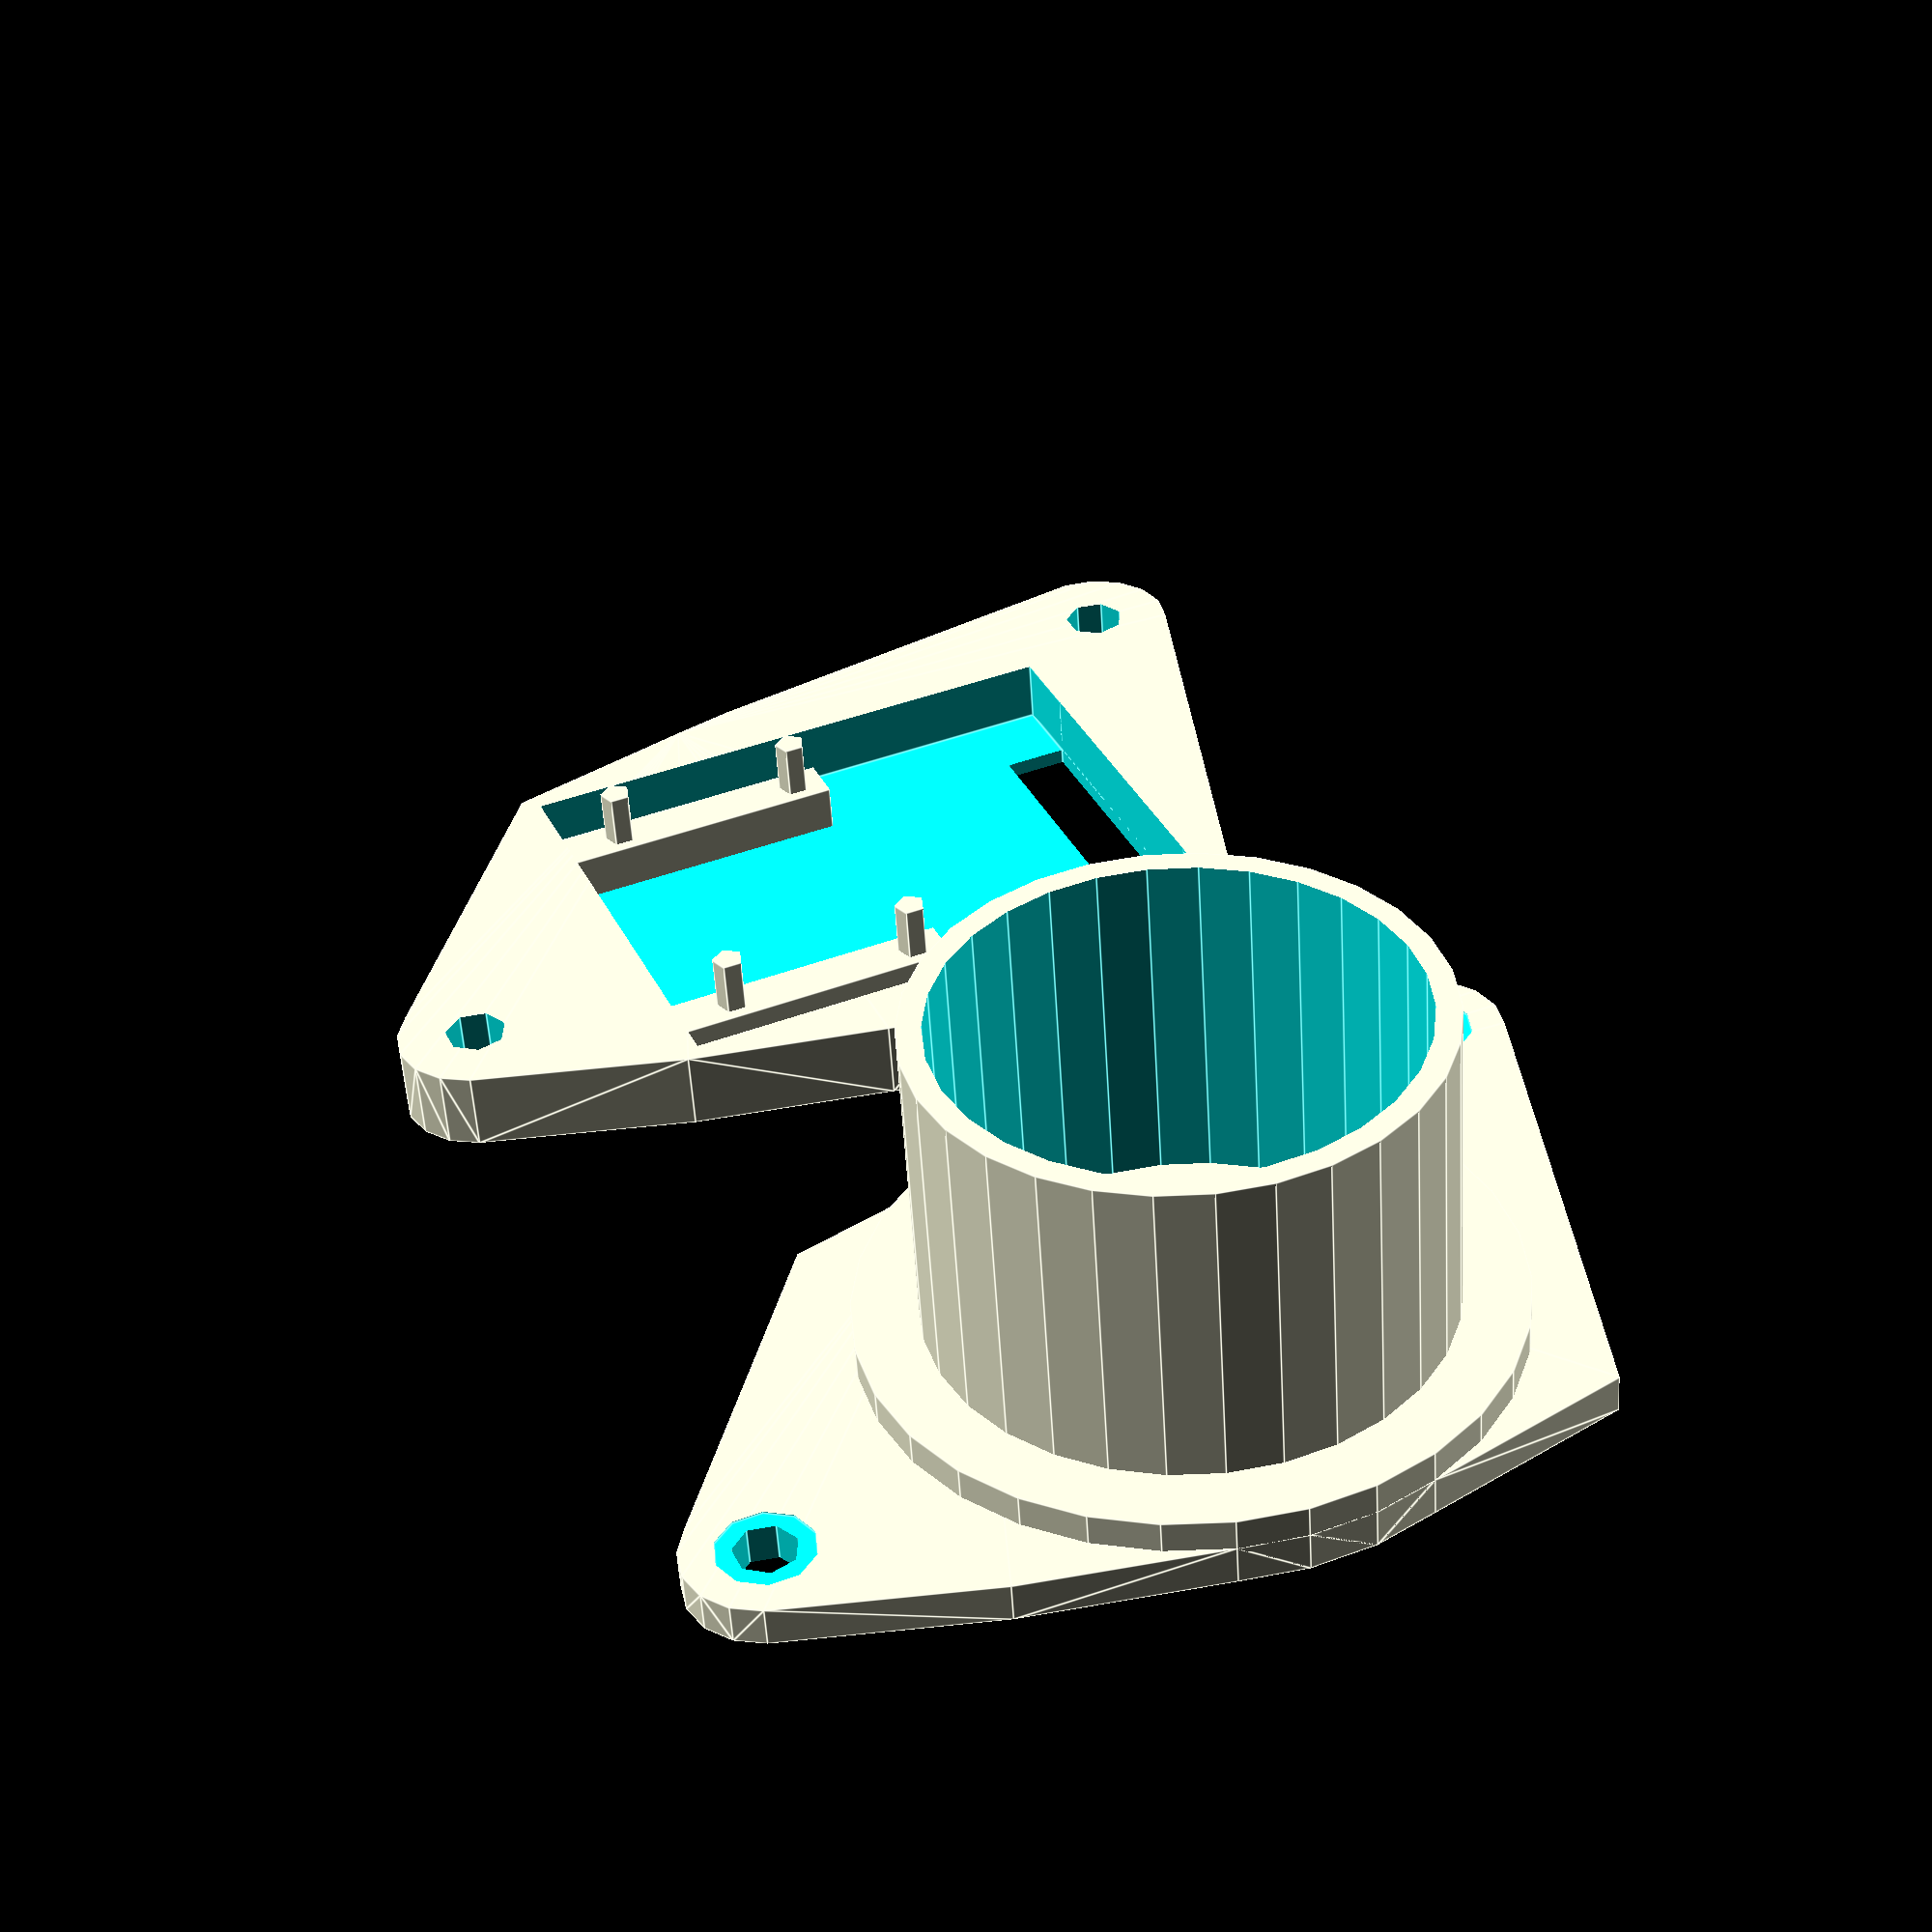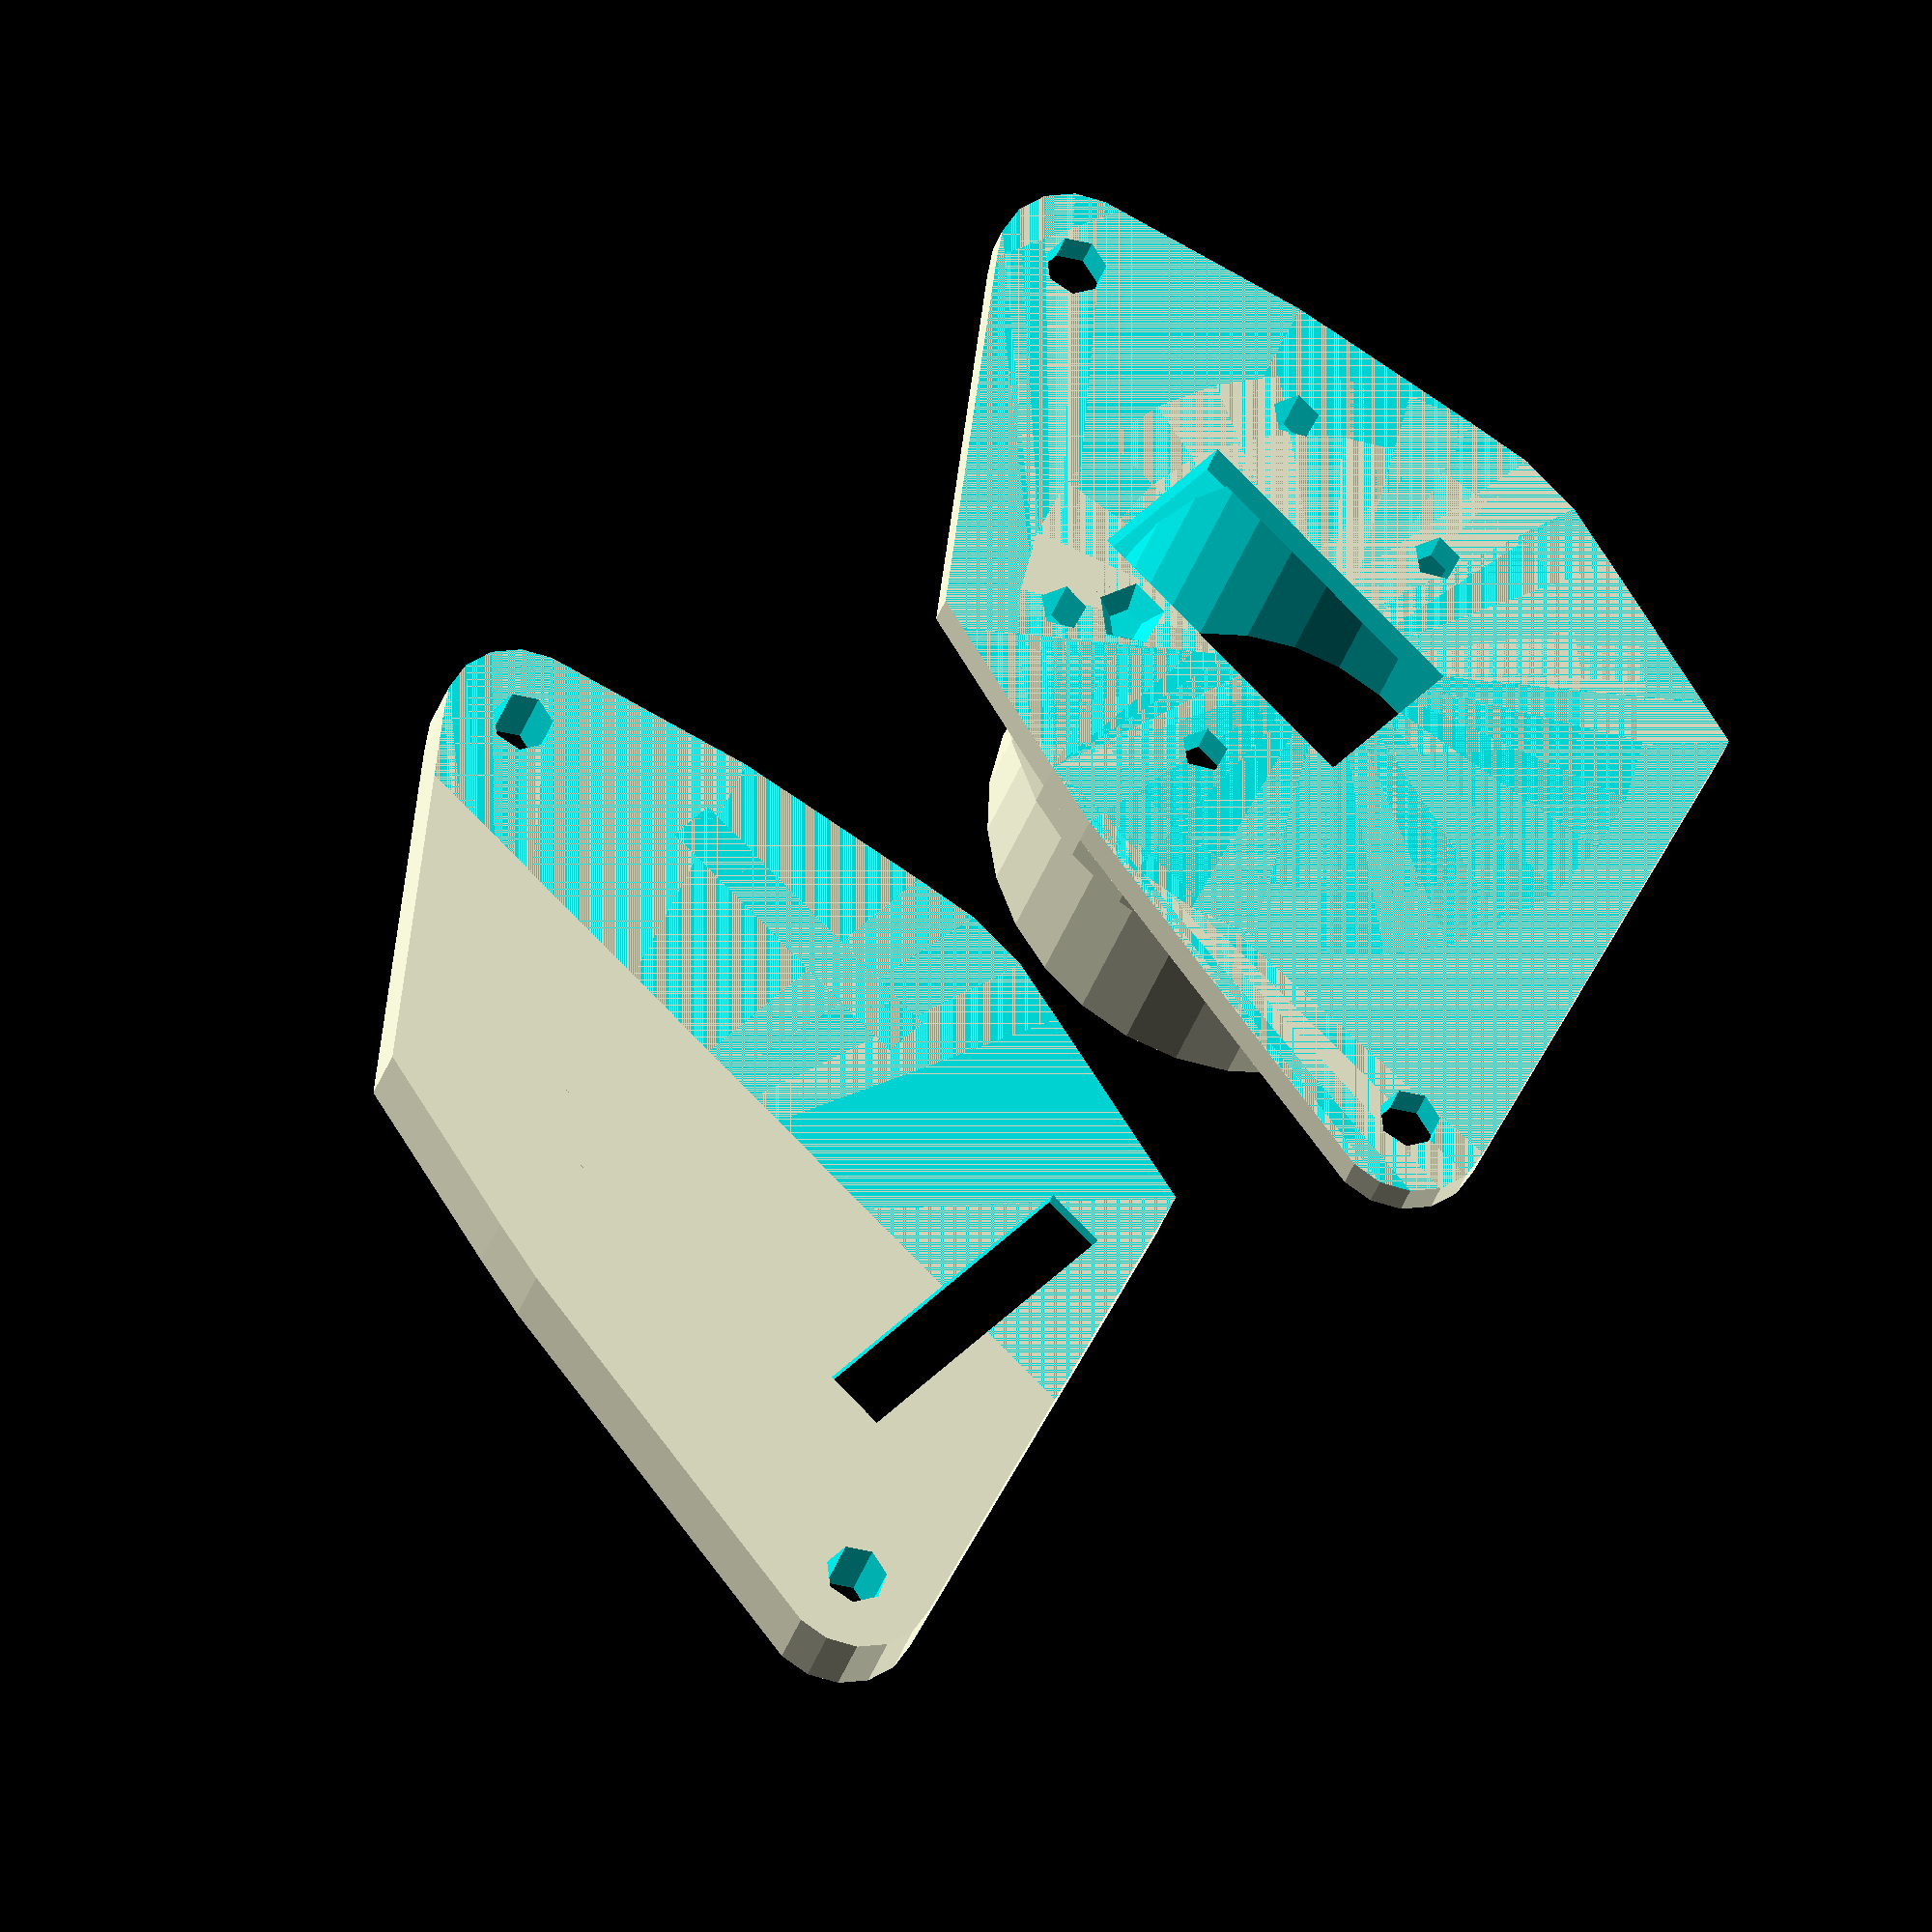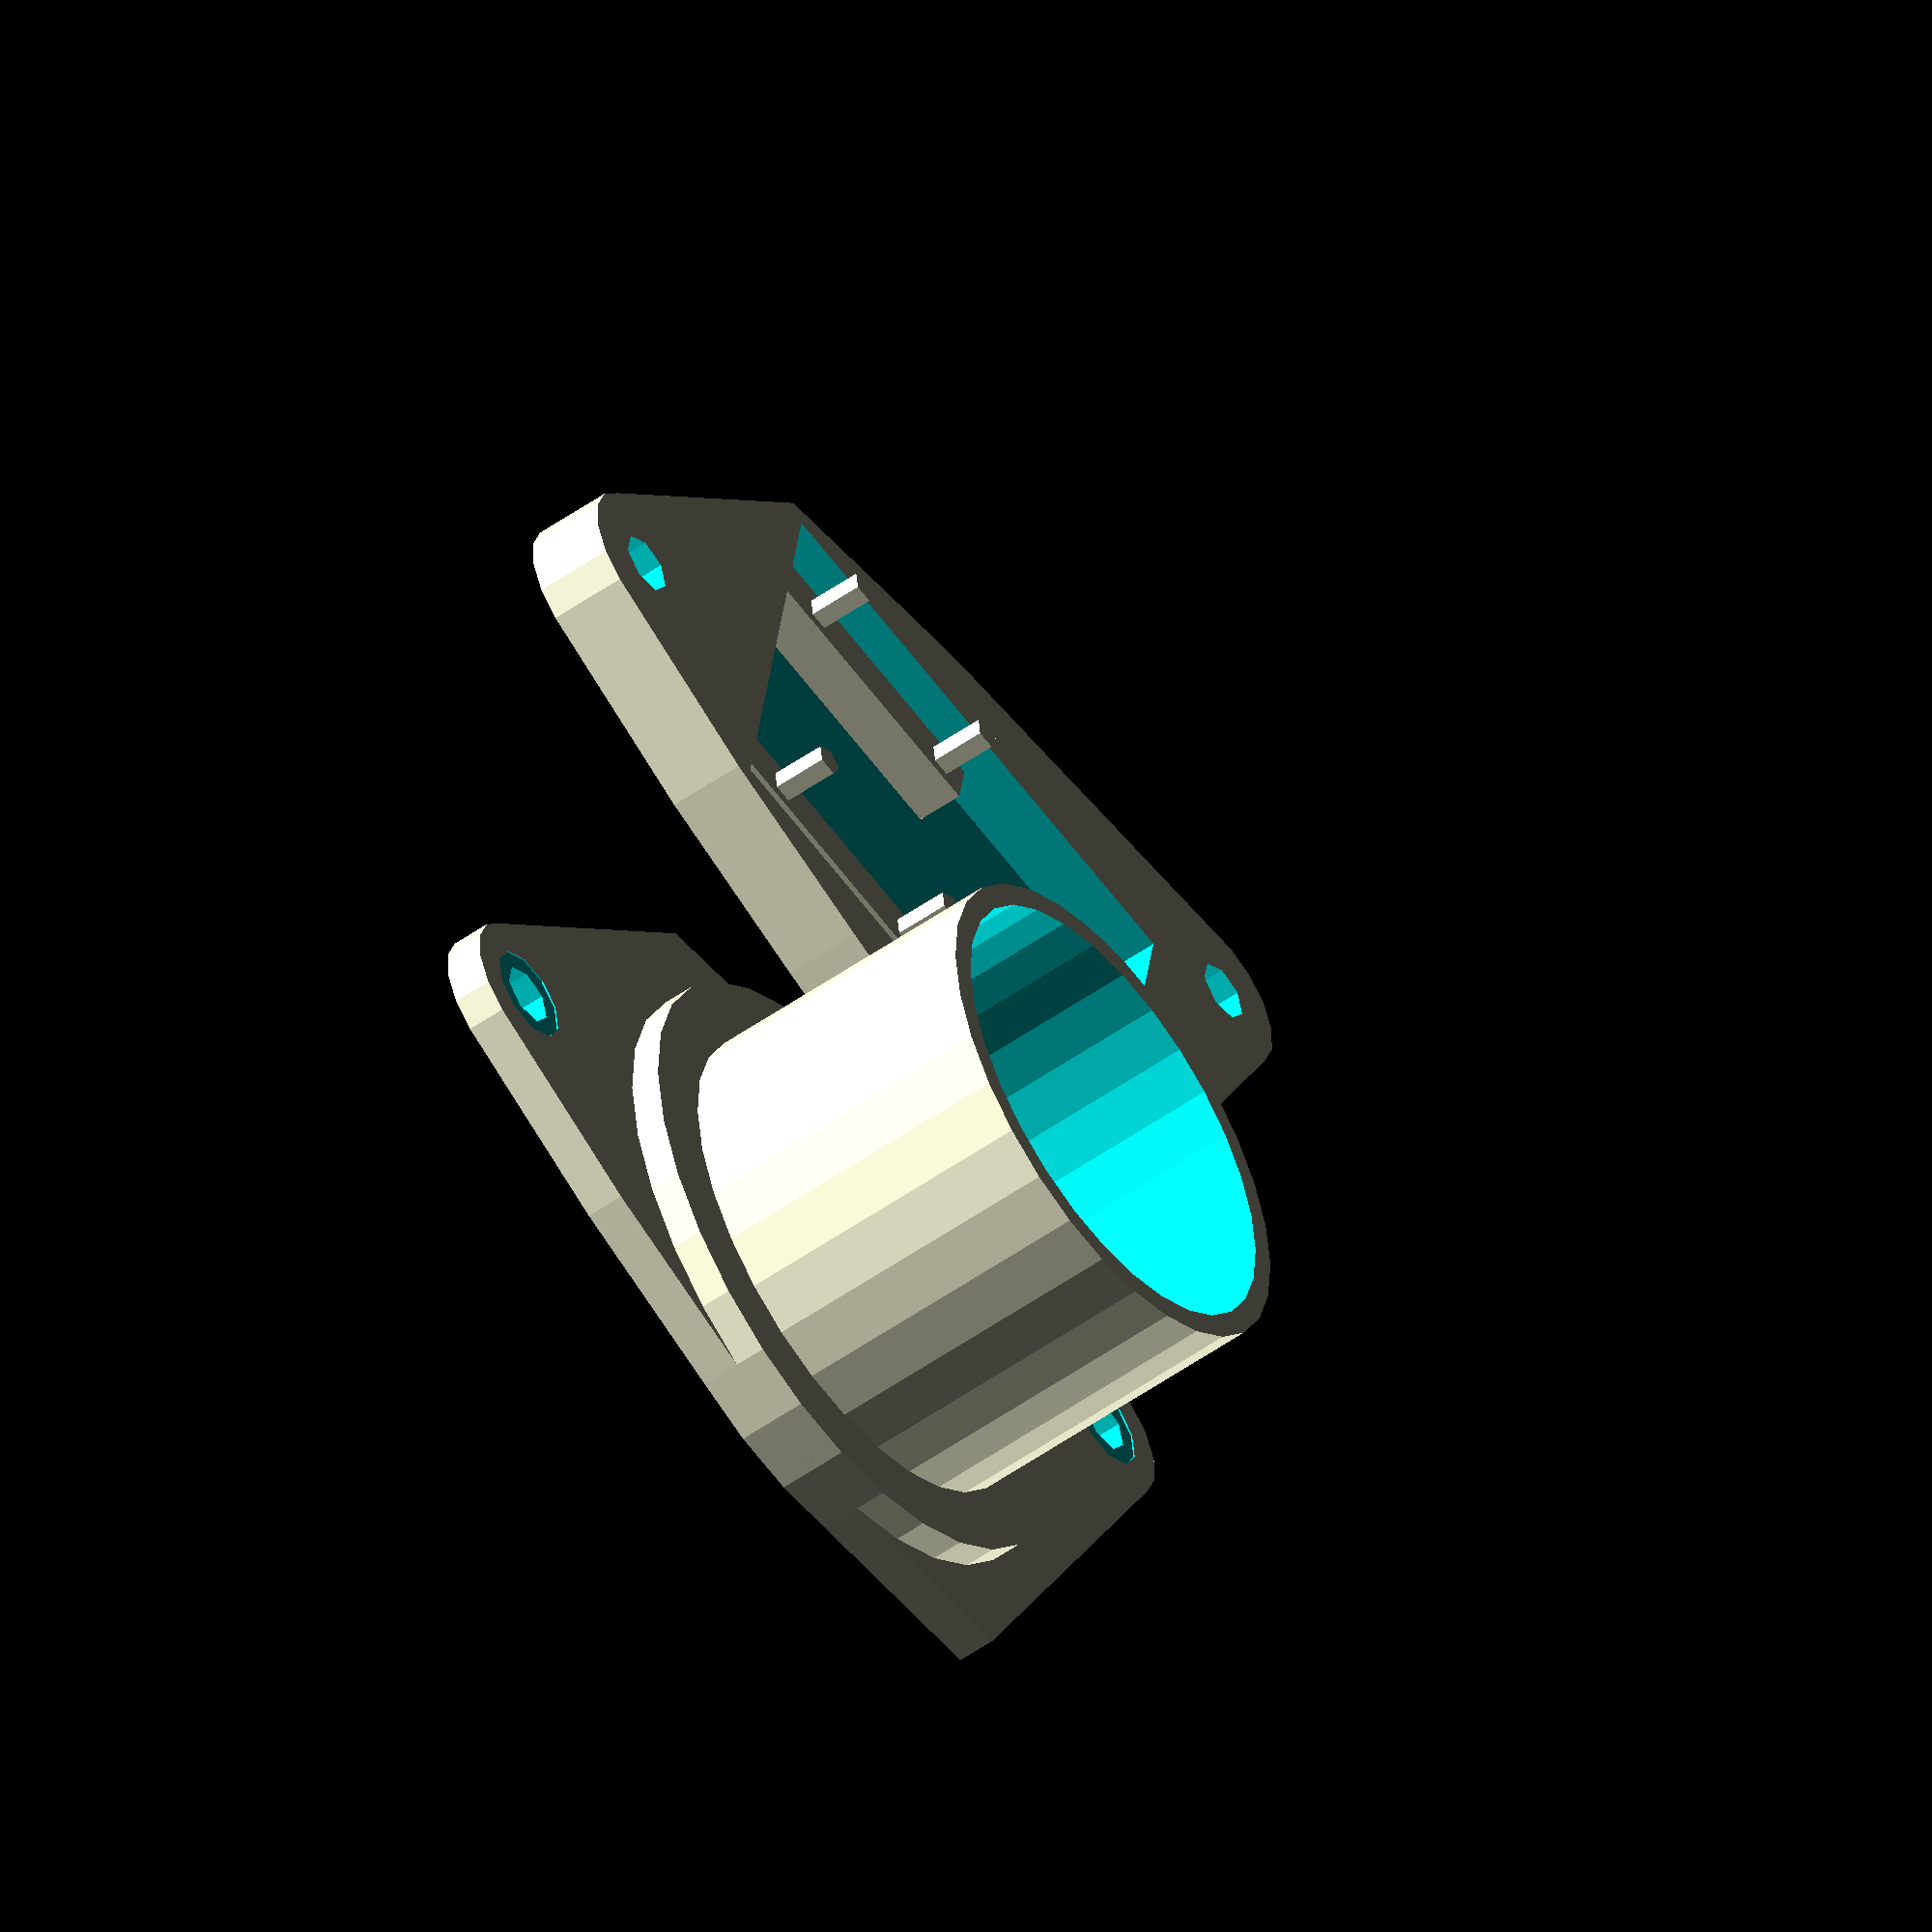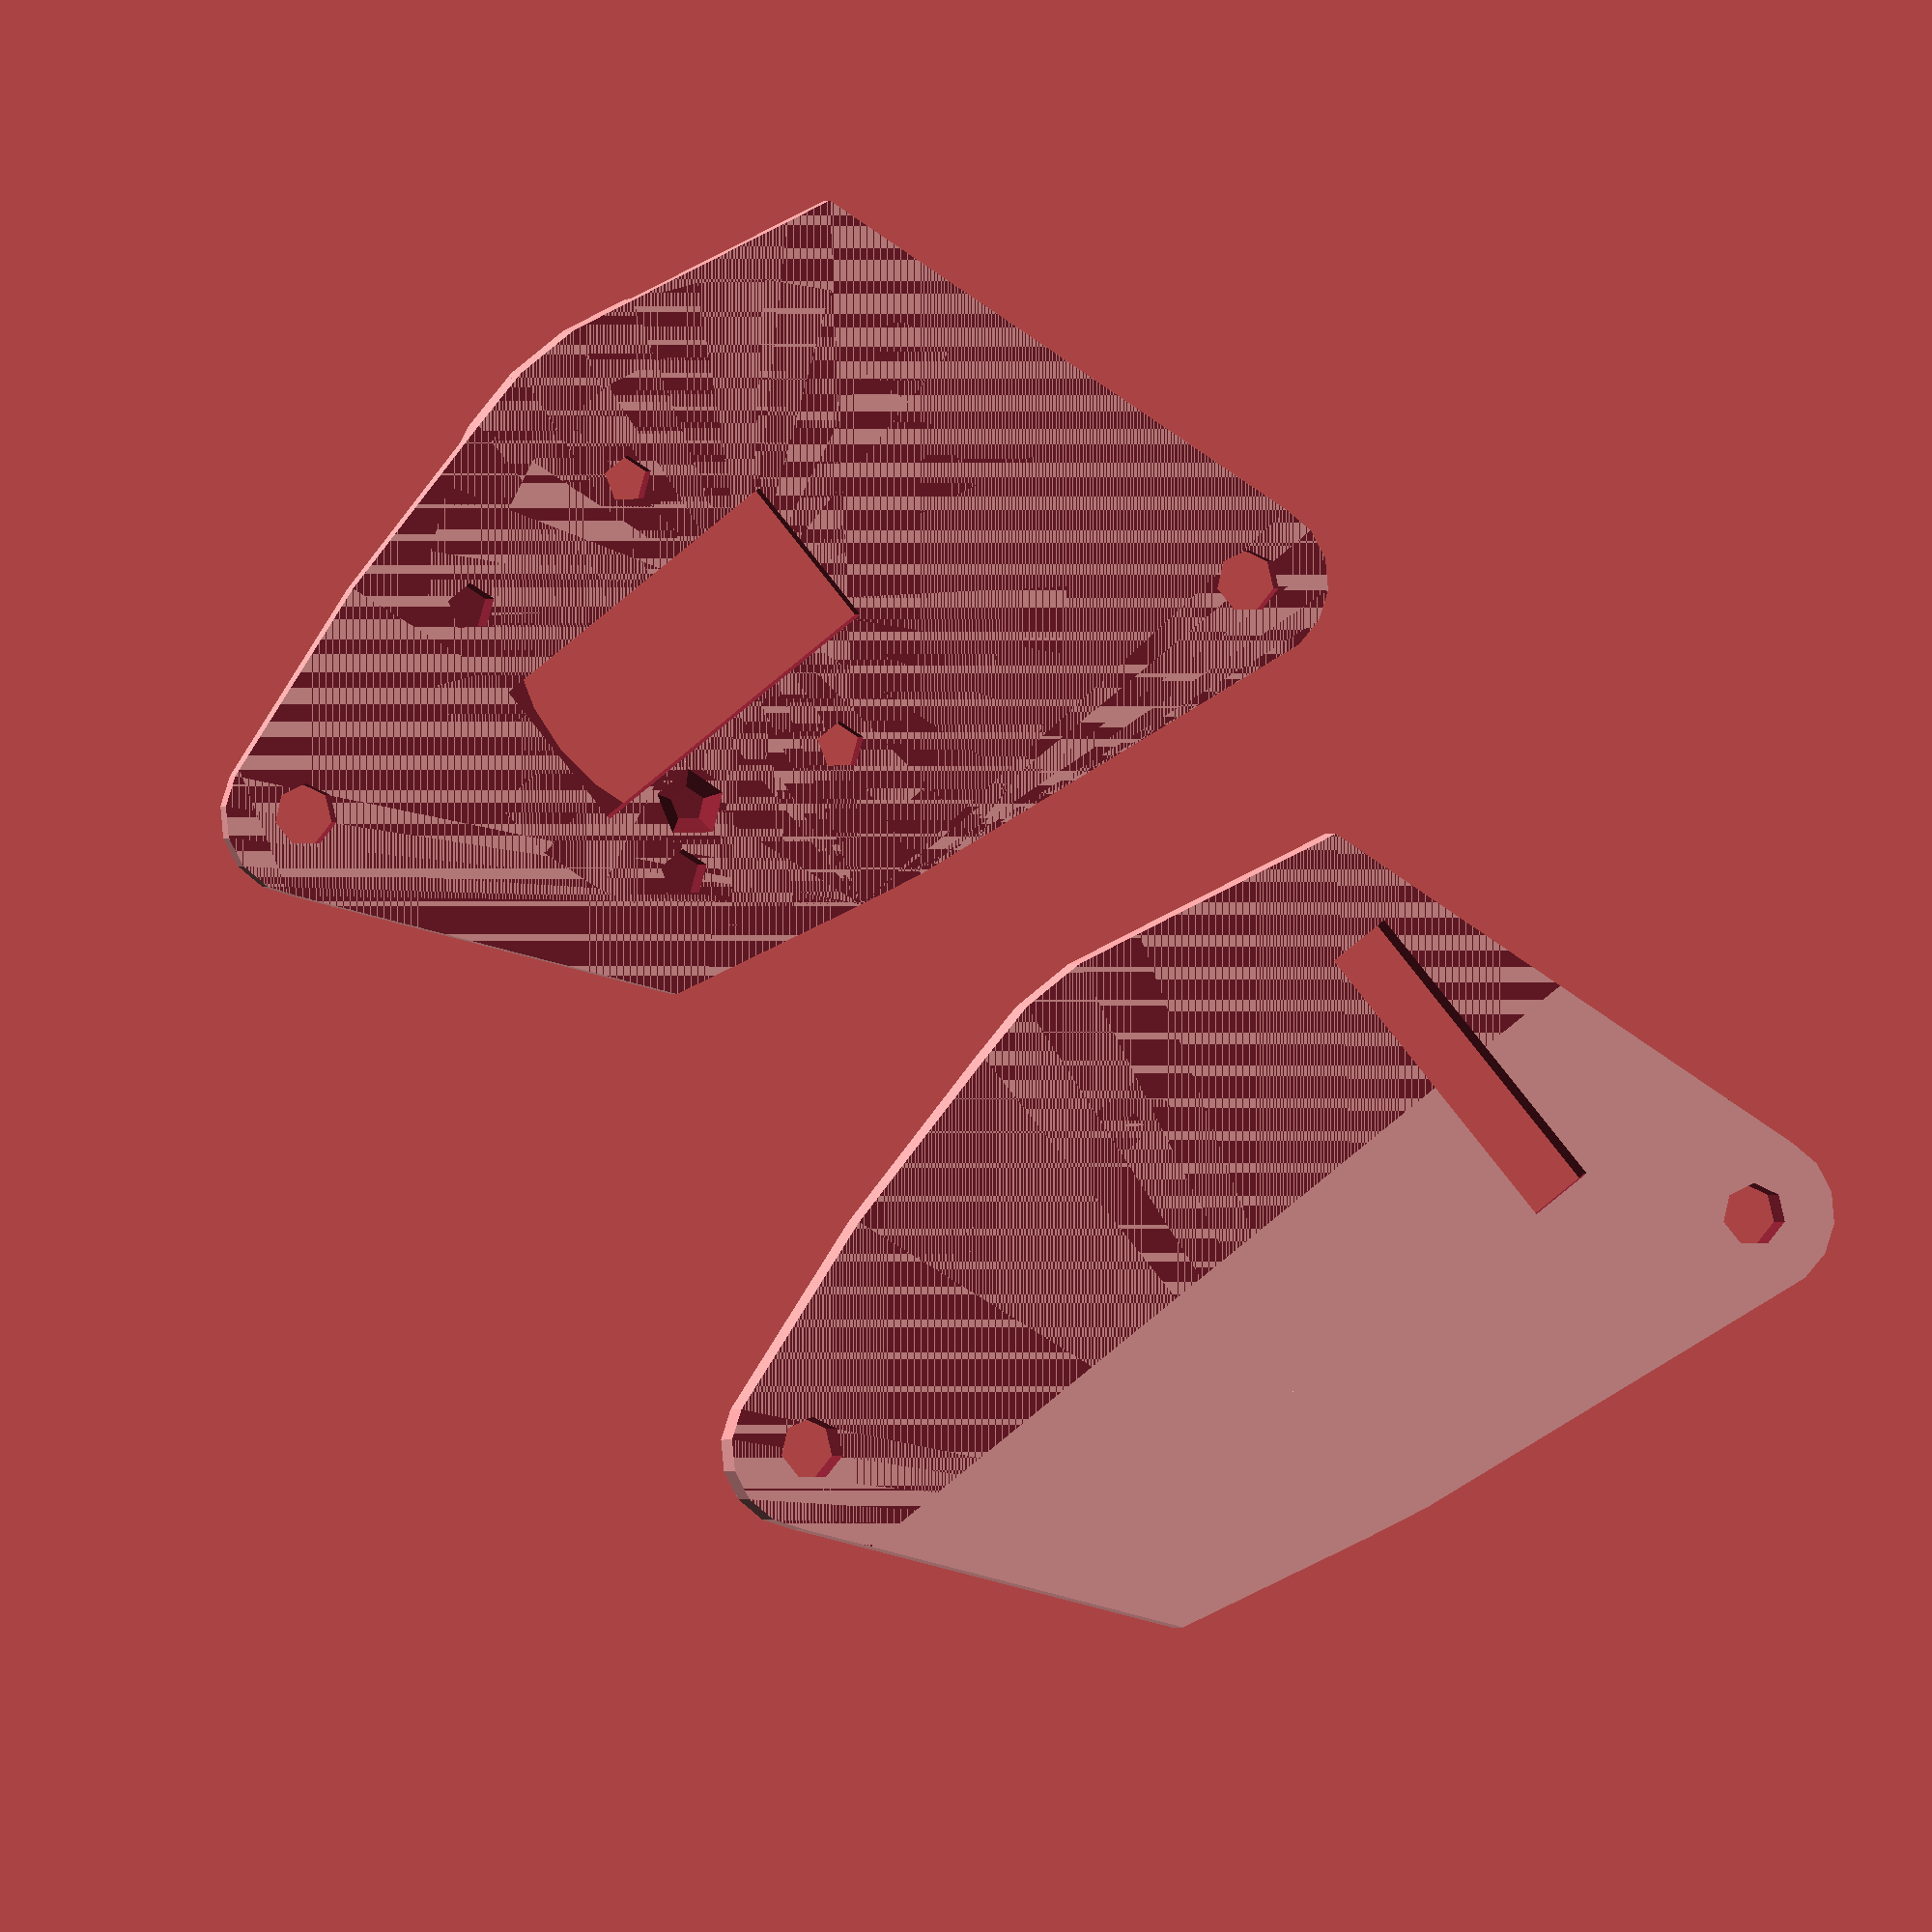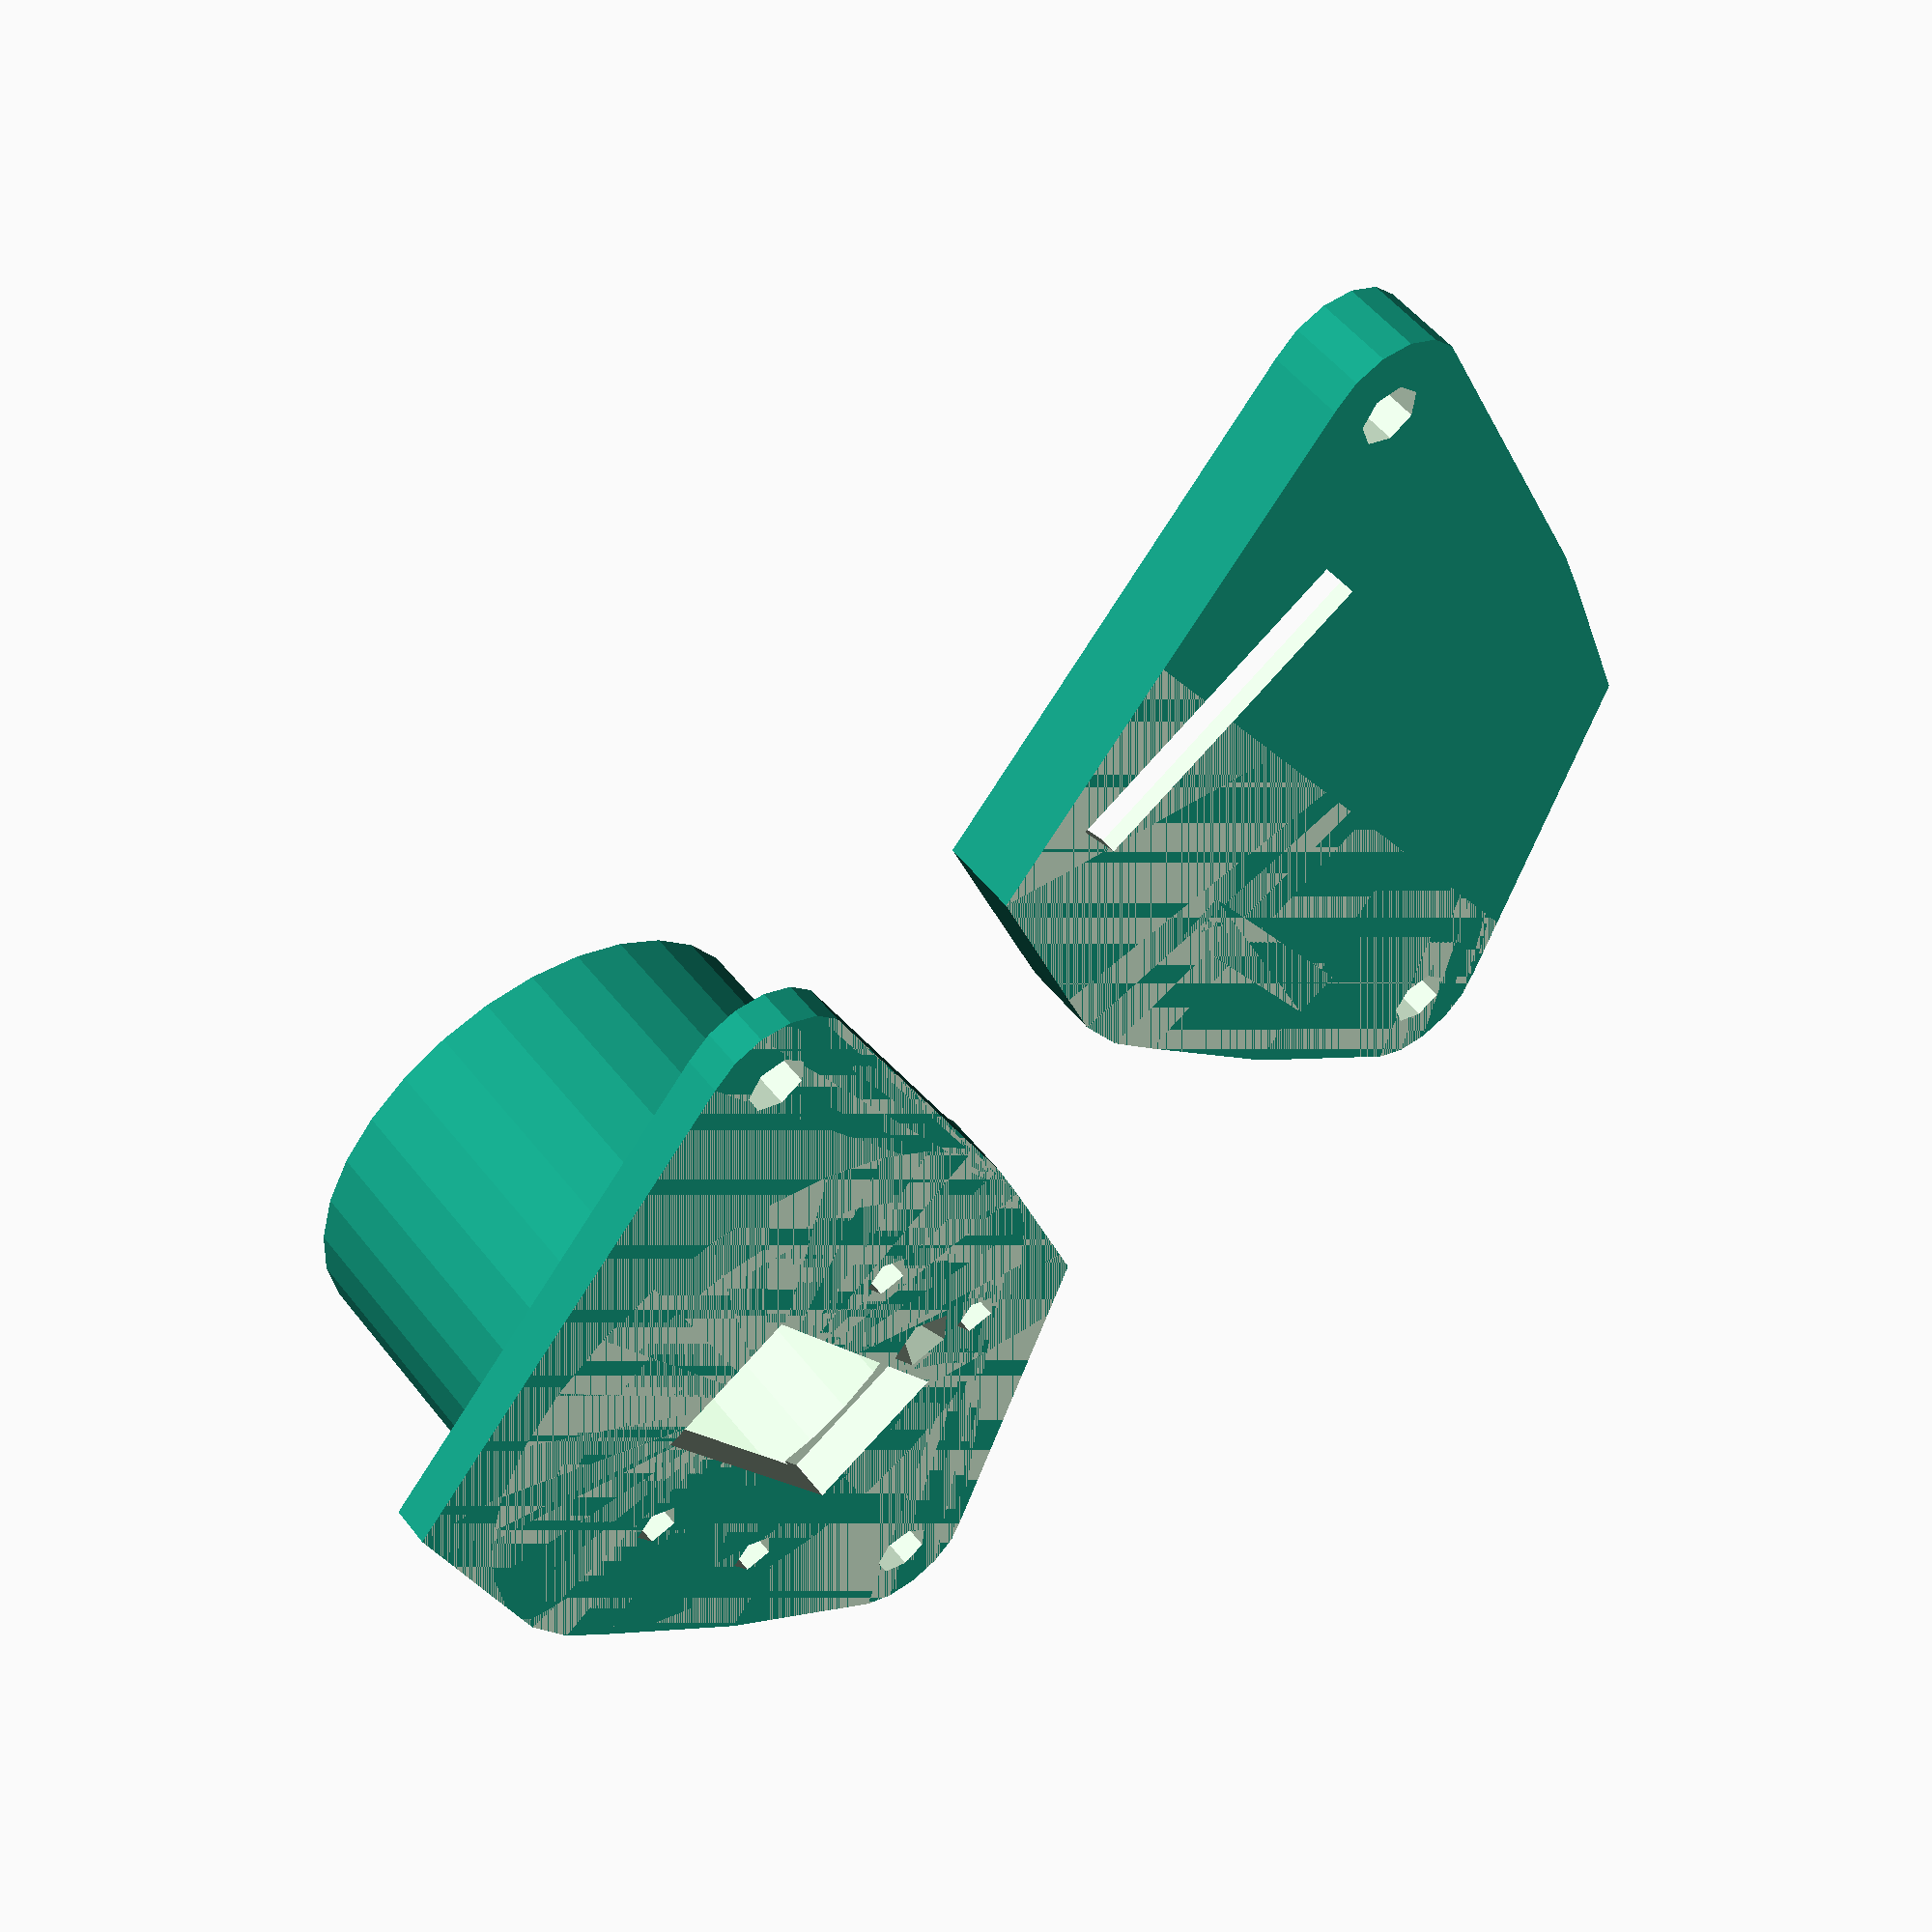
<openscad>
// PiPiece
// Eyepiece for Raspberry Pi Camera Module on a telescope
// The latest version of these files will be at
// <https://github.com/dmopalmer/PiPiece>
//
// David Palmer
// dmopalmer at gmail.com
// Distributed under GPL version 2
// <http://www.gnu.org/licenses/gpl-2.0.html>

// Designed to use customizer at thingiverse
// <http://www.makerbot.com/blog/2013/01/23/openscad-design-tips-how-to-make-a-customizable-thing/>

// Diameter of drawtube (inside diameter of eyepiece holder tube) in inches
Drawtube_OD_inches = 1.25; // [0.965,1.25,2.0]

// Part
part = "both"; // [backplate:Back Plate, drawtube:Drawtube, both:Both parts]

// Customizer only looks for variables up to the first module.
module stop_customizer(){}

Drawtube_OD_inches_used = (Drawtube_OD_inches_explicit==undef) ? Drawtube_OD_inches : Drawtube_OD_inches_explicit;
part_used = (part_explicit==undef) ? part : part_explicit;

echo("Using Drawtube_OD_inches = ",Drawtube_OD_inches," and part = ",part);
print_part();

module print_part()
{
    if (part_used == "backplate") {
        backplate();
    } else if (part_used == "drawtube") {
        drawtube_assembly();
    } else if (part_used == "both") {
        translate([0,50,backplate_thickness]) backplate();
        drawtube_assembly();
    }
}

// The camera board by my measurement is 25.10 mm wide, 24.22 mm tope-bottom

// Camera module board dimensions
// These are for the version 1.3 board.
// This is a combination of my caliper measurements and 
// <http://www.raspberrypi-spy.co.uk/2013/05/pi-camera-module-mechanical-dimensions/>

hole_expansion = 0.5;   // Extra radius on holes
// CM -- Camera Module
// Origin is lower left corner looking into lens with cable out the bottom
// We later rotate([0,0,90]) to put the cable out to +x in the Pi board coordinates (USB-side direction)
CM_size = [25.1, 24.22,0];   // My caliper measurement
CM_hole_dia = 2.0;  // Diameter of mounting hole
CM_hole_space = [21.0, 12.5];
CM_hole_zero = [(CM_size[0] - CM_hole_space[0])/2, 9.5];
CM_optical_center = [CM_size[0]/2, 8.5];    // Lens is not well-registered
CM_board_thick_z = 1.0; // Measured as 0.87 exclusive of components
CM_board_and_connector_thick_z = 3.52; // From top of board to back of connector by calipers
CM_LED_location = [20,19];  // Where the LED is
CM_LED_hollow_size = [4,4,3];   // size of hollow to surround LED
CM_LED_dome_size = [5,5,4];     // Size of outside of dome around LED
CM_camera_square = [8,8,4] + [2,2,0];   // Including 2 mm of slop in X,Y   
CM_top_connector = [[10,20,3],[-5,-5,-0.2]];    // Keepout box

CMOS_diagonal = 1.4e-3 * sqrt(pow(2592,2) + pow(1944,2));

// Raspberry Pi rev 2 mounting holes
// http://www.raspberrypi.org/wp-content/uploads/2012/12/Raspberry-Pi-Mounting-Hole-Template.png
// Looking down on the component/connector side of the board, with the USB port to the right
// and the origin at the lower left, the board size is 
PI_board_size = [85,56];
PI_mounthole_locs = [[25.5,18],[80,43.5]];
PI_mounthole_dia = 2.9;

PI_optical_center = [55, 25];   // Where you want to place the central axis of the optical system
                                // Note that there is interference between the [25.5, 18] mounting hole
                                // and the camera board if you try to center it on the board center

drawtube_OD = 25.4 * Drawtube_OD_inches_used; // Popular sizes for telescopes are 0.965", 1.25", 2.0"
drawtube_length = 20.0;     // Length of drawtube beyond flange (part that extends into nosepiece)
drawtube_wall = 1.5;
flange_parfocal = 4.5;      // How far behind the end of the eyepiece tube to put the board plane
flange_stepsize = 4.0;      // How much the tube steps out to the side to seat on flange

mounthole_out_radius = 5;   // How far from the center of mount holes to the edge of the plate
mounthole_washer_radius = 3.0;  // How much clearance to leave around the top of the mounting hole for washer and screw head

CM_hole_extra_length = 4;   // How long to extend the CM mounting holes into the drawtube assembly

 // Baseplate that goes against the front of the CM circuit board
plate_thickness = 2.5;

optics_f_ratio = 5.0;       // How much clearance to leave the baffles so they don't cut off the incoming light cone

// Each baffle is a conical shell that fills the drawtube, pointing 
// away from the detector, but cut away so the detector can see everything 
// within the f_ratio light path
baffle_thickness = 0.5; // Vertical thickness
baffle_spacing = 5;     // Vertical spacing (not perpendicular)
baffle_cone_height = drawtube_OD * tan(60)/2;   //slope of cone is 60 degrees 

// Plate in which the module is embedded
// the bottom of the plate is at z=-backplate_thickness and the top at z=0
// The coordinate system is the same as for the drawtube
backplate_thickness = 5;

backplate_cavity = [[36,30,4.1],[-17.5, -15, -4]];
// Where you feed out the cable
backplate_slot = [[4,20,2*backplate_thickness],[14.5,-10,-1.5*backplate_thickness]];

first_rail = [[19,3,backplate_thickness-CM_board_thick_z],[-18,-12,-backplate_thickness]];


// SHAPES

// Centered on z axis with cyl symmetry, going from  Z=[0,length]
module drawtube_and_flange()
{
    difference() {
        union() {
            cylinder(h=drawtube_length+flange_parfocal,r=drawtube_OD/2,center=0);
            cylinder(h=flange_parfocal,r=drawtube_OD/2 + flange_stepsize,center=0);
        }
        cylinder(h=2.1*(drawtube_length+flange_parfocal),r=drawtube_OD/2-drawtube_wall,center=1);
    }
}


module baffles()
{
    intersection()
    {
        for ( z = [flange_parfocal:baffle_spacing:drawtube_length+flange_parfocal ])
        {
            difference() 
            {
                translate([0,0,z+baffle_thickness]) cylinder(h=baffle_cone_height,r1=drawtube_OD/2,r2=0.1);
                translate([0,0,z                 ]) cylinder(h=baffle_cone_height,r1=drawtube_OD/2,r2=0.1);
            }
        }
        cylinder(h=drawtube_length+flange_parfocal,r=drawtube_OD/2,center=0);
    }
}
 

// Keepout space for camera module
// Oriented centered on the lens, facing +Z, cable out -X, top surface at Z=0
module CM_keepout()
{
    // Light cone keepout
    nose_ID = drawtube_OD - 2*drawtube_wall;
    lightcone_height = (nose_ID - (2 + CMOS_diagonal) ) * optics_f_ratio;
    rotate([0,0,90])
    {
        union()
        {
            // Cube of camera
            translate([-CM_camera_square[0]/2,-CM_camera_square[1]/2,0])
                cube(CM_camera_square);
            translate(CM_top_connector[1]) cube(CM_top_connector[0]);

            // camera and connector on top
            translate(CM_optical_center * -1)
                translate(CM_LED_location)
                    resize(CM_LED_hollow_size) sphere();
            
            cylinder(h = lightcone_height, r1 = CMOS_diagonal, r2= nose_ID/2);
        }
    }
}
 
module CM_mountholes()
{   
    rotate([0,0,90]) translate(CM_optical_center * -1)
    {
        for ( i = [0:1])
        {
            for (j=[0:1])
            {
                translate([CM_hole_zero[0] + i*CM_hole_space[0], CM_hole_zero[1] + j*CM_hole_space[1], 0])
                    cylinder(h=2*CM_hole_extra_length, r=CM_hole_dia/2 + hole_expansion, center=true);
            }
        }
    }
}

module CM_mountpins()
{   
    rotate([0,0,90]) translate(CM_optical_center * -1)
    {
        for ( i = [0:1])
        {
            for (j=[0:1])
            {
                translate([CM_hole_zero[0] + i*CM_hole_space[0], CM_hole_zero[1] + j*CM_hole_space[1], -backplate_thickness])
                    cylinder(h=backplate_thickness+plate_thickness, r=CM_hole_dia/2, center=false);
            }
        }
    }
}

// Slab for either the front or back plate, with the given thickness
// z in range [0,thickness], optical axis centered at [0,0,z]
// No holes included
module plate_slab(thickness)
{
    hull() 
    {
        // Fit the mounting holes and a margin aroudn them
        translate(PI_optical_center * -1) 
        {
            for (i = [0:1])
            {
                translate(PI_mounthole_locs[i]) 
                    cylinder(h=thickness,r=mounthole_out_radius);
            }
        }
        // And also fit camera module cavity expanded by 1 mm
        translate([backplate_cavity[1][0] - 1, backplate_cavity[1][1] - 1, 0])
            cube([backplate_cavity[0][0] + 2,backplate_cavity[0][1] + 2,thickness]);  // Stretch 1 mm beyond CM board cavity on all 4 edges
        // Fit the flange for the drawtube
        cylinder(h=thickness,r=drawtube_OD/2 + flange_stepsize);
    }
}


module PI_mount_screw_keepout()
{
    // mount screw and Washer keepouts
    translate(PI_optical_center * -1) 
    {
        for (i = [0:1])
        {
            translate(PI_mounthole_locs[i])
            {
                union()
                {
                    cylinder(h=2*(plate_thickness + backplate_thickness),r=PI_mounthole_dia/2 + hole_expansion,center=true);
                    translate([0,0,plate_thickness - 0.1])
                        cylinder(h=2*plate_thickness+flange_parfocal,r=mounthole_washer_radius);
                }
                    
                    
            }            
        }
    }
}

module frontplate()
{
    union()
    {
        
        difference() {
            plate_slab(plate_thickness);
            for (i = [0:1])
            {
                translate(PI_mounthole_locs[i] - PI_optical_center) 
                    cylinder(h=3*plate_thickness,r=PI_mounthole_dia/2 + hole_expansion,center=true);
            }
        }
        // LED dome positive space
        difference()
        {
            rotate([0,0,90]) 
                translate(CM_optical_center * -1 + CM_LED_location)
                    resize(CM_LED_dome_size) sphere();
            translate([-50,-50,-100]) cube([100,100,100]);
        }
    }
}

module backplate()
{
    difference()
    {
        translate([0,0,-backplate_thickness]) plate_slab(backplate_thickness);
        PI_mount_screw_keepout();
        translate(backplate_cavity[1]) cube(backplate_cavity[0]);
        translate(backplate_slot[1]) cube(backplate_slot[0]);
    }
    CM_mountpins();
    for (i = [0:1])
    {
        translate([0,i*CM_hole_space[0],0])
            translate(first_rail[1])
                cube(first_rail[0]);
    }
}

module drawtube_assembly()
{
    difference() {
        union() {
            drawtube_and_flange();
            frontplate();
            // baffles();
        }
        PI_mount_screw_keepout();
        CM_mountholes();
        CM_keepout();
    }
}


</openscad>
<views>
elev=53.7 azim=336.8 roll=3.5 proj=p view=edges
elev=27.2 azim=135.6 roll=166.4 proj=o view=solid
elev=231.6 azim=189.9 roll=232.4 proj=o view=wireframe
elev=0.1 azim=218.9 roll=172.2 proj=o view=wireframe
elev=306.9 azim=302.6 roll=142.8 proj=p view=solid
</views>
